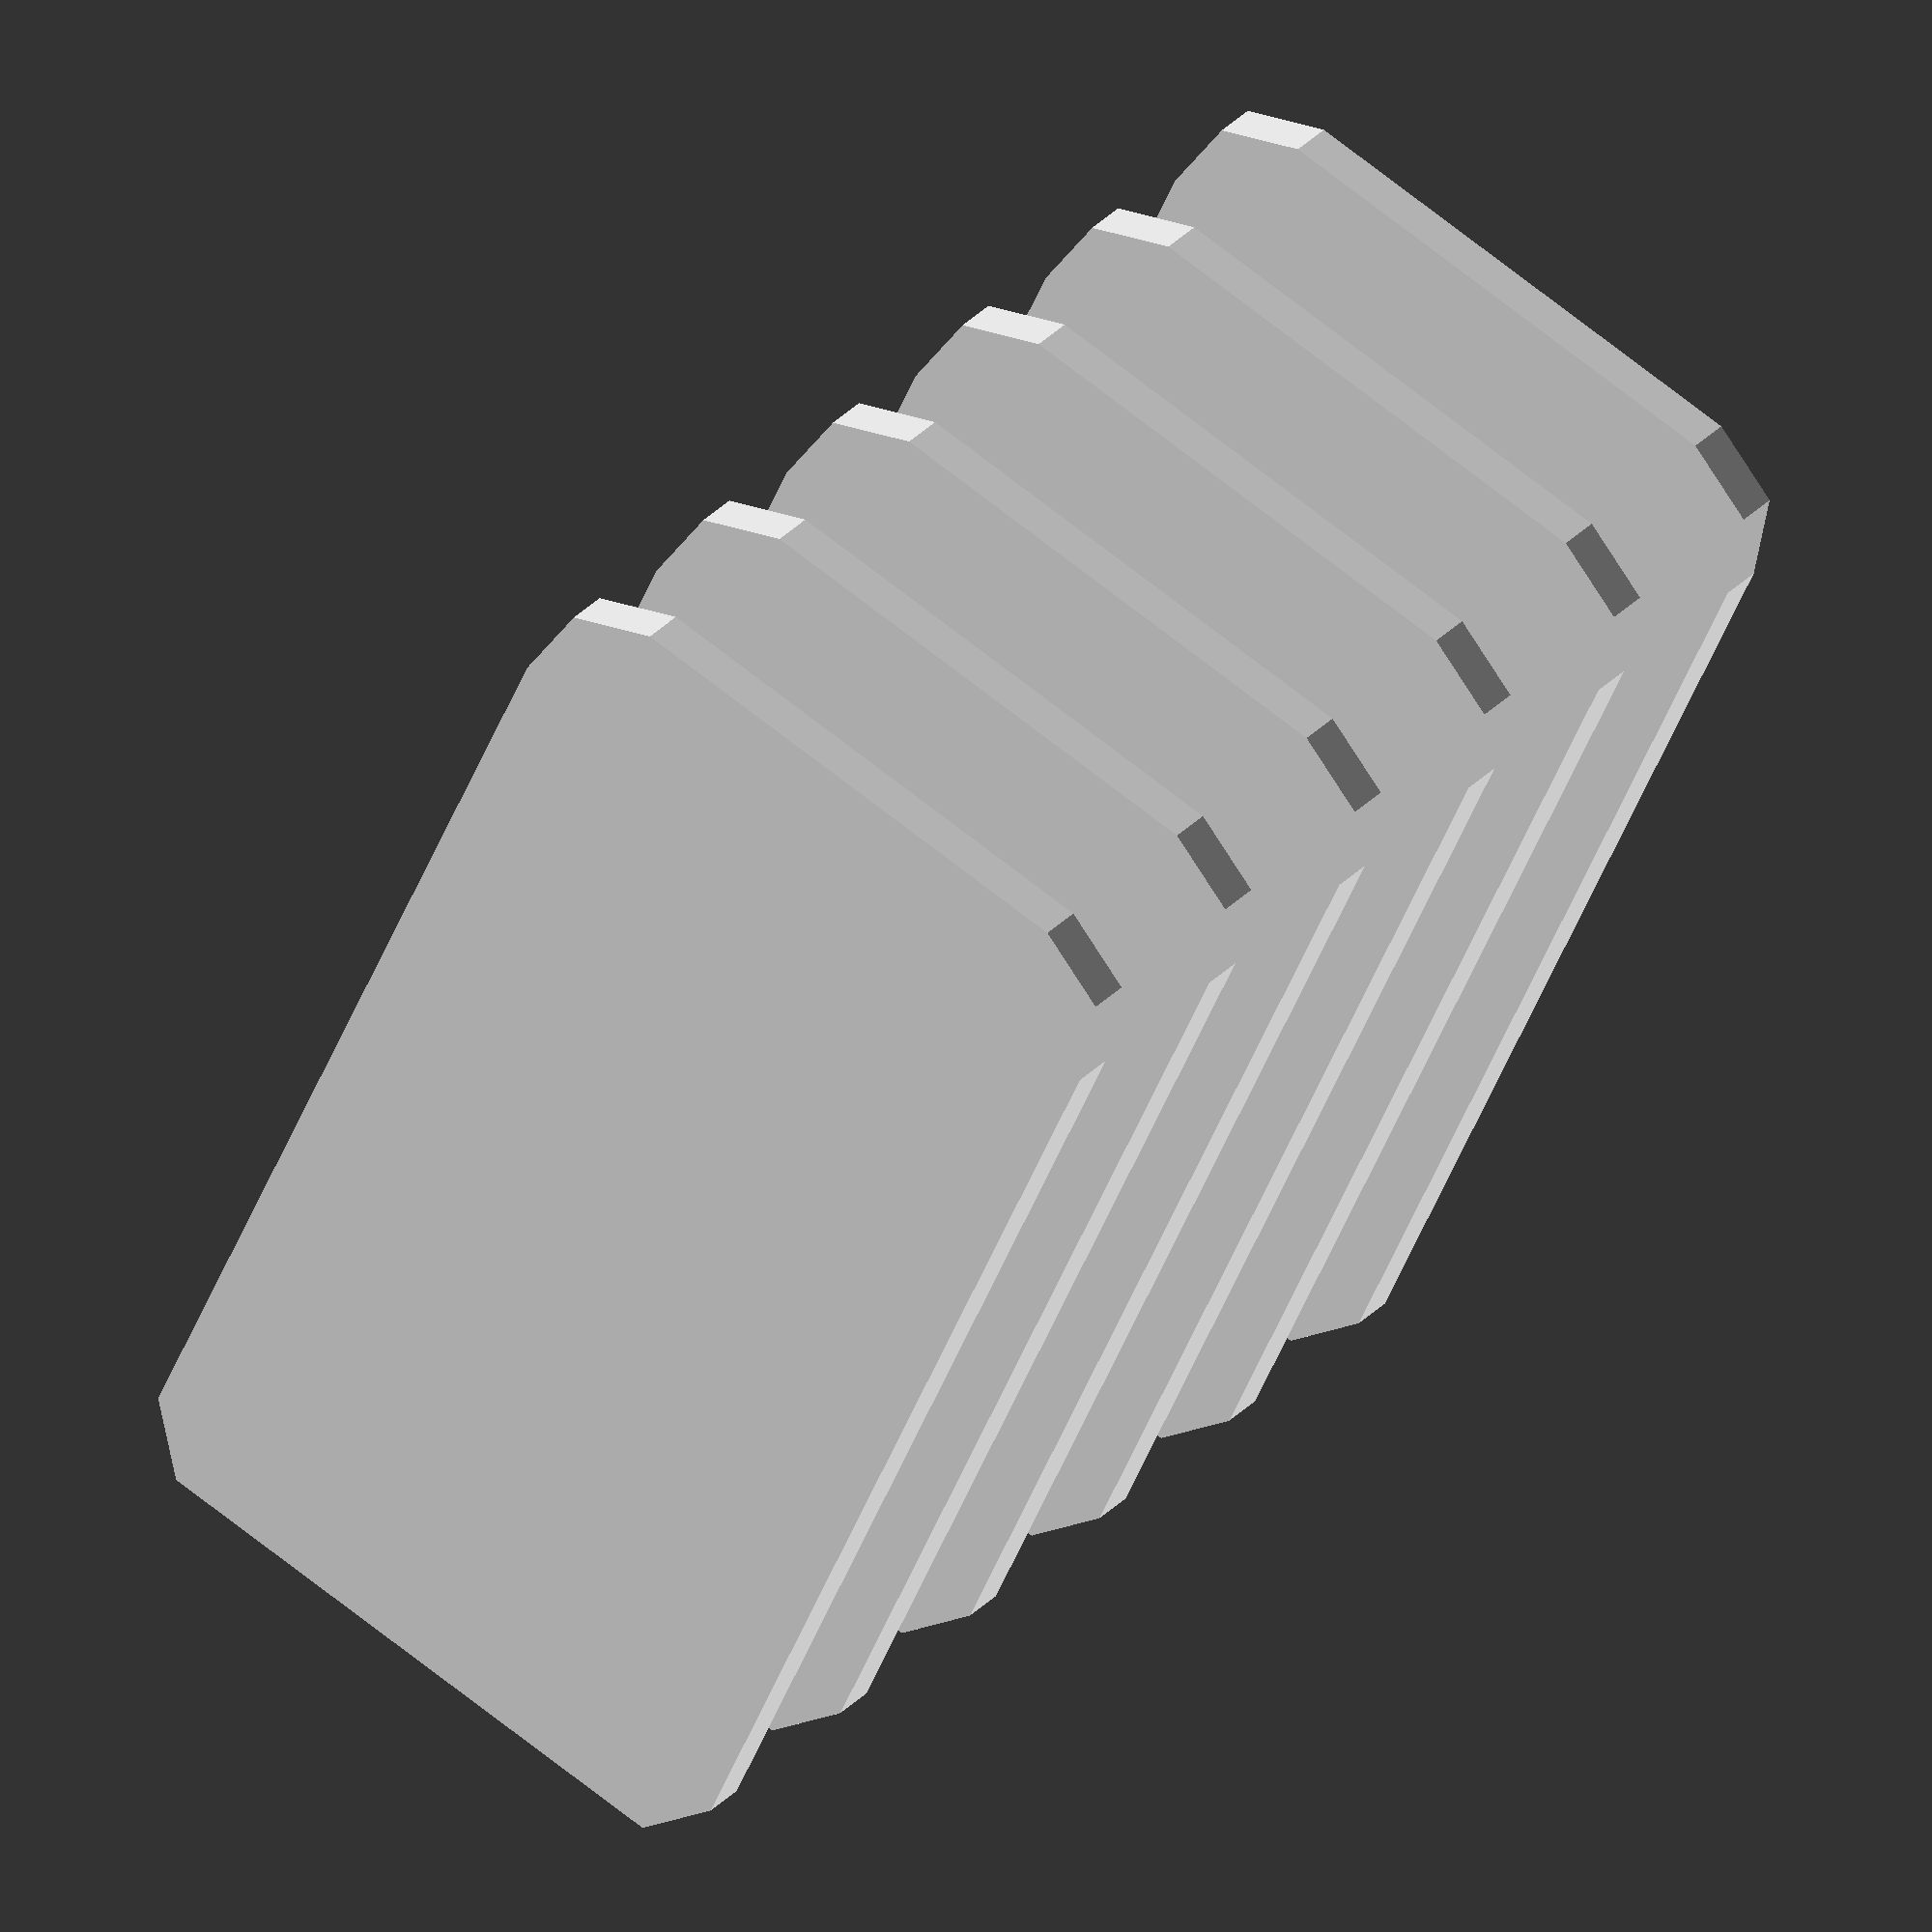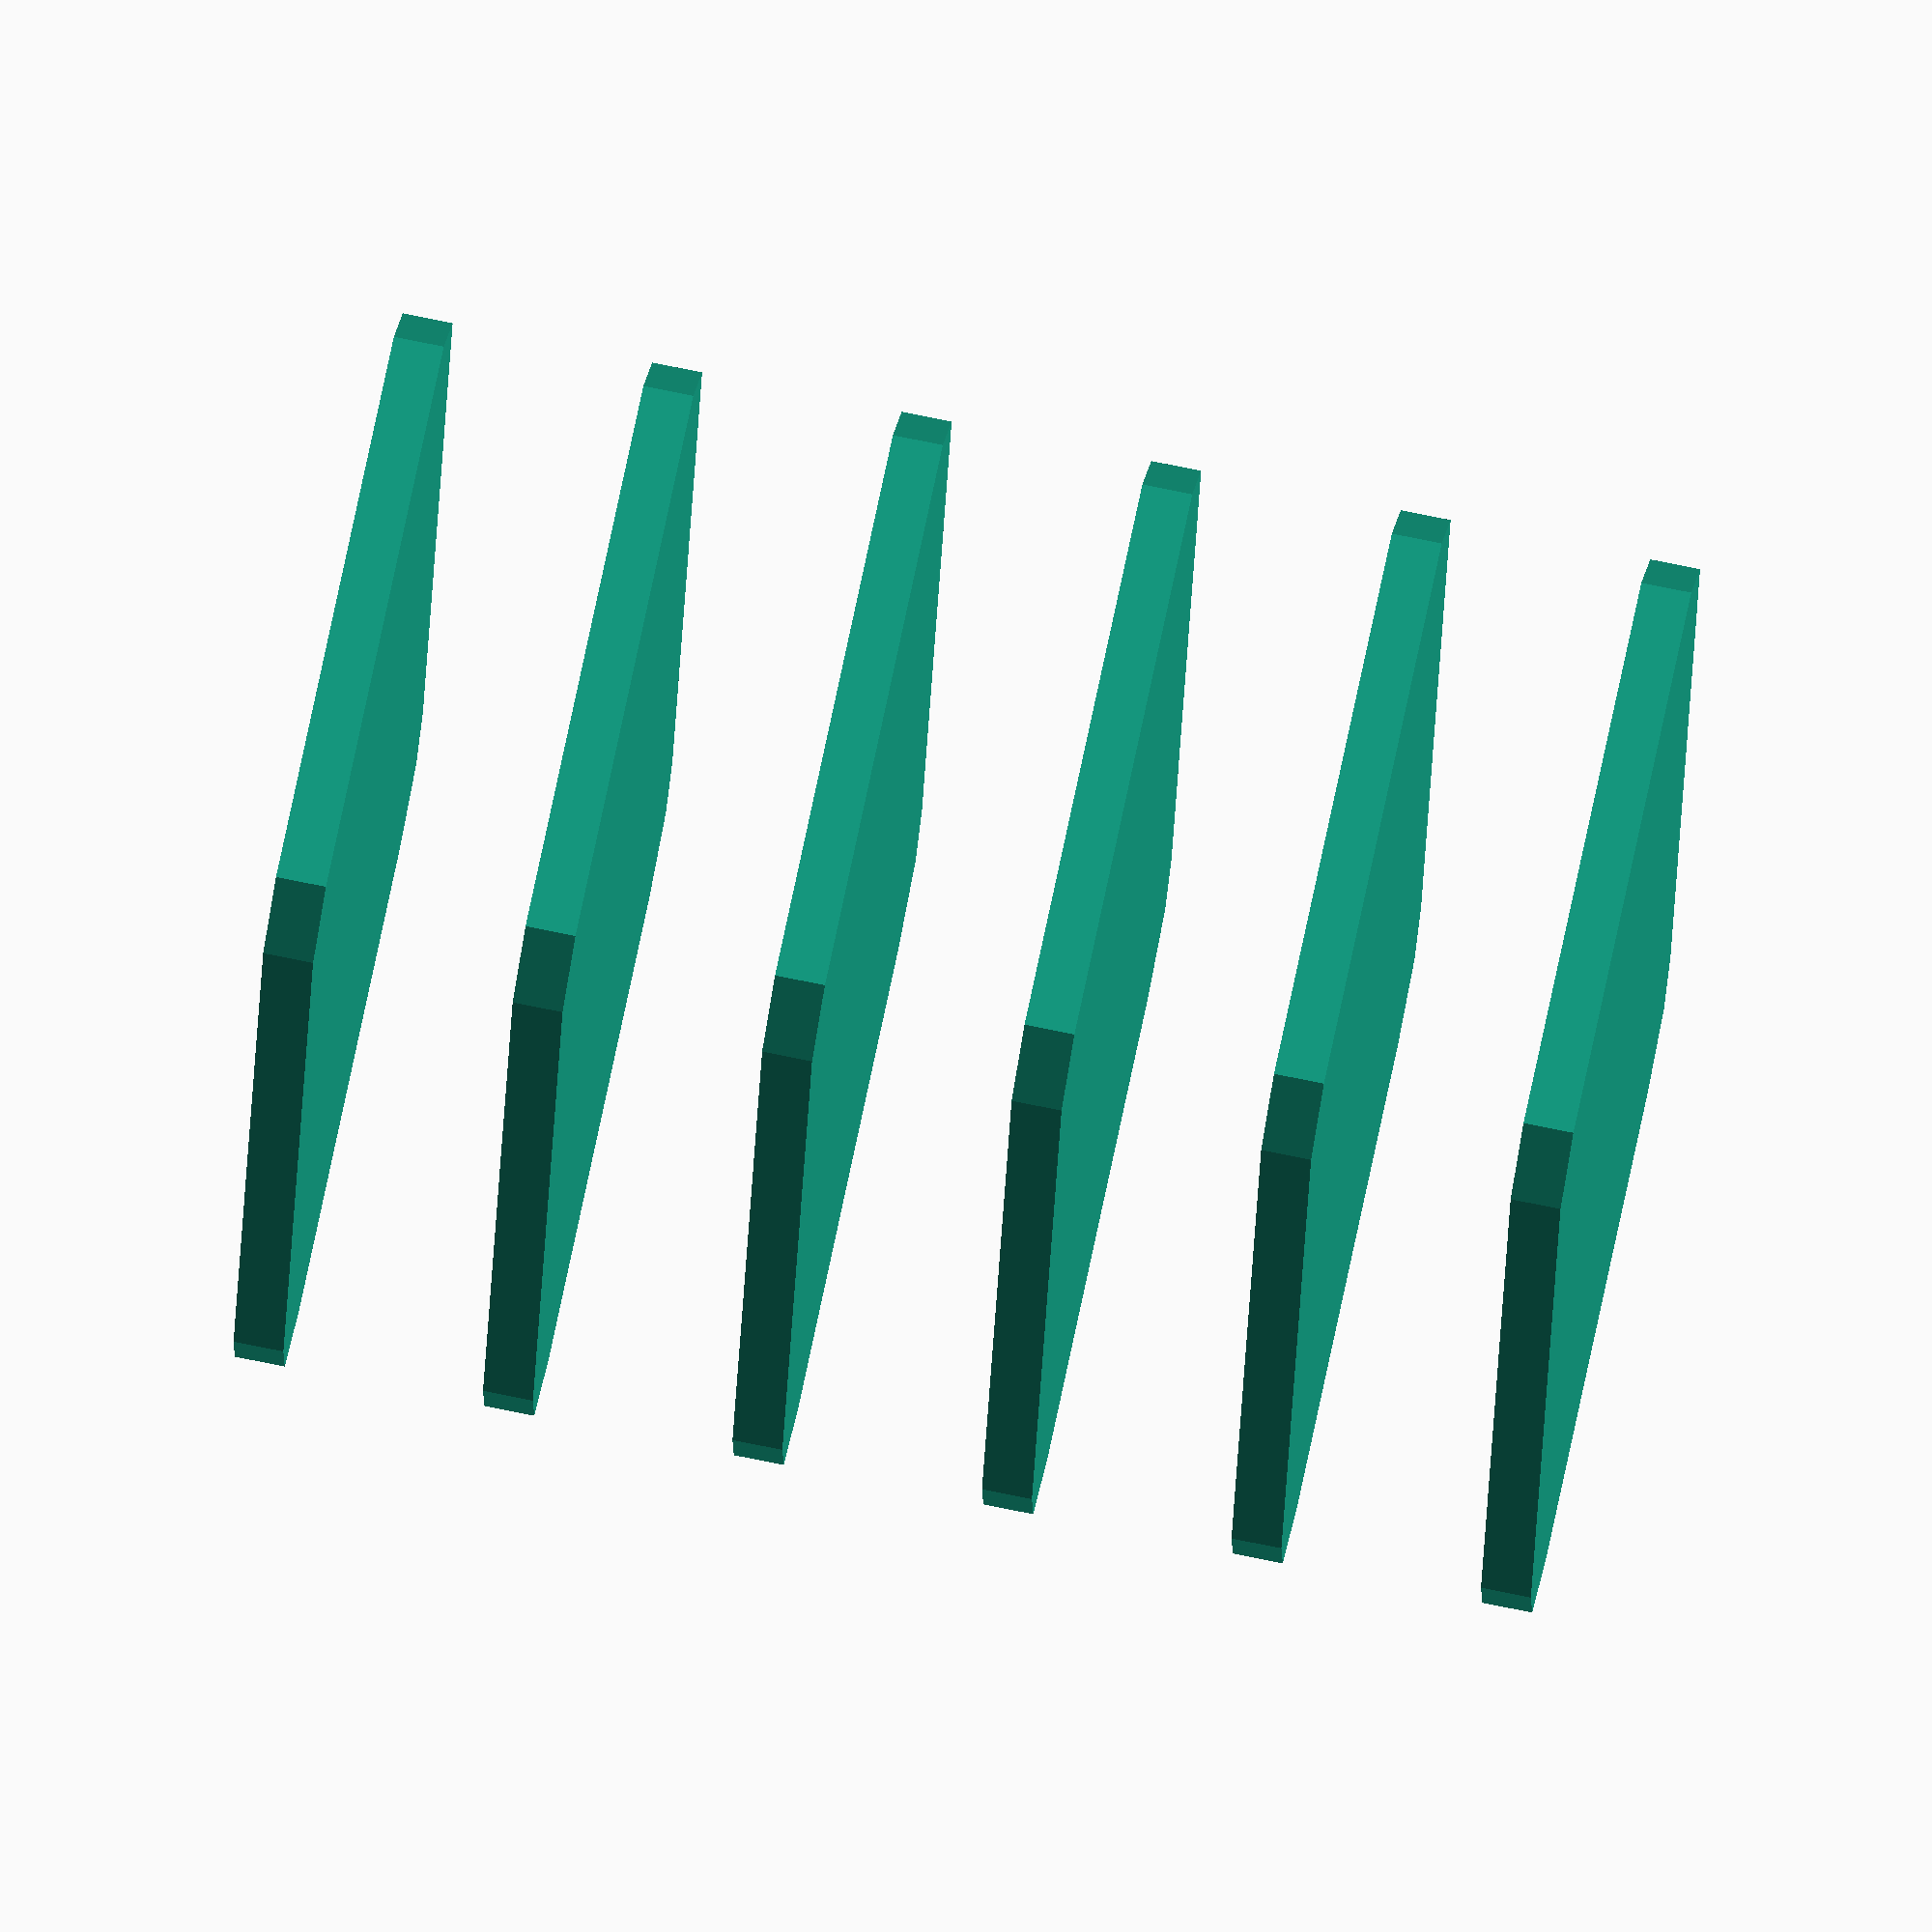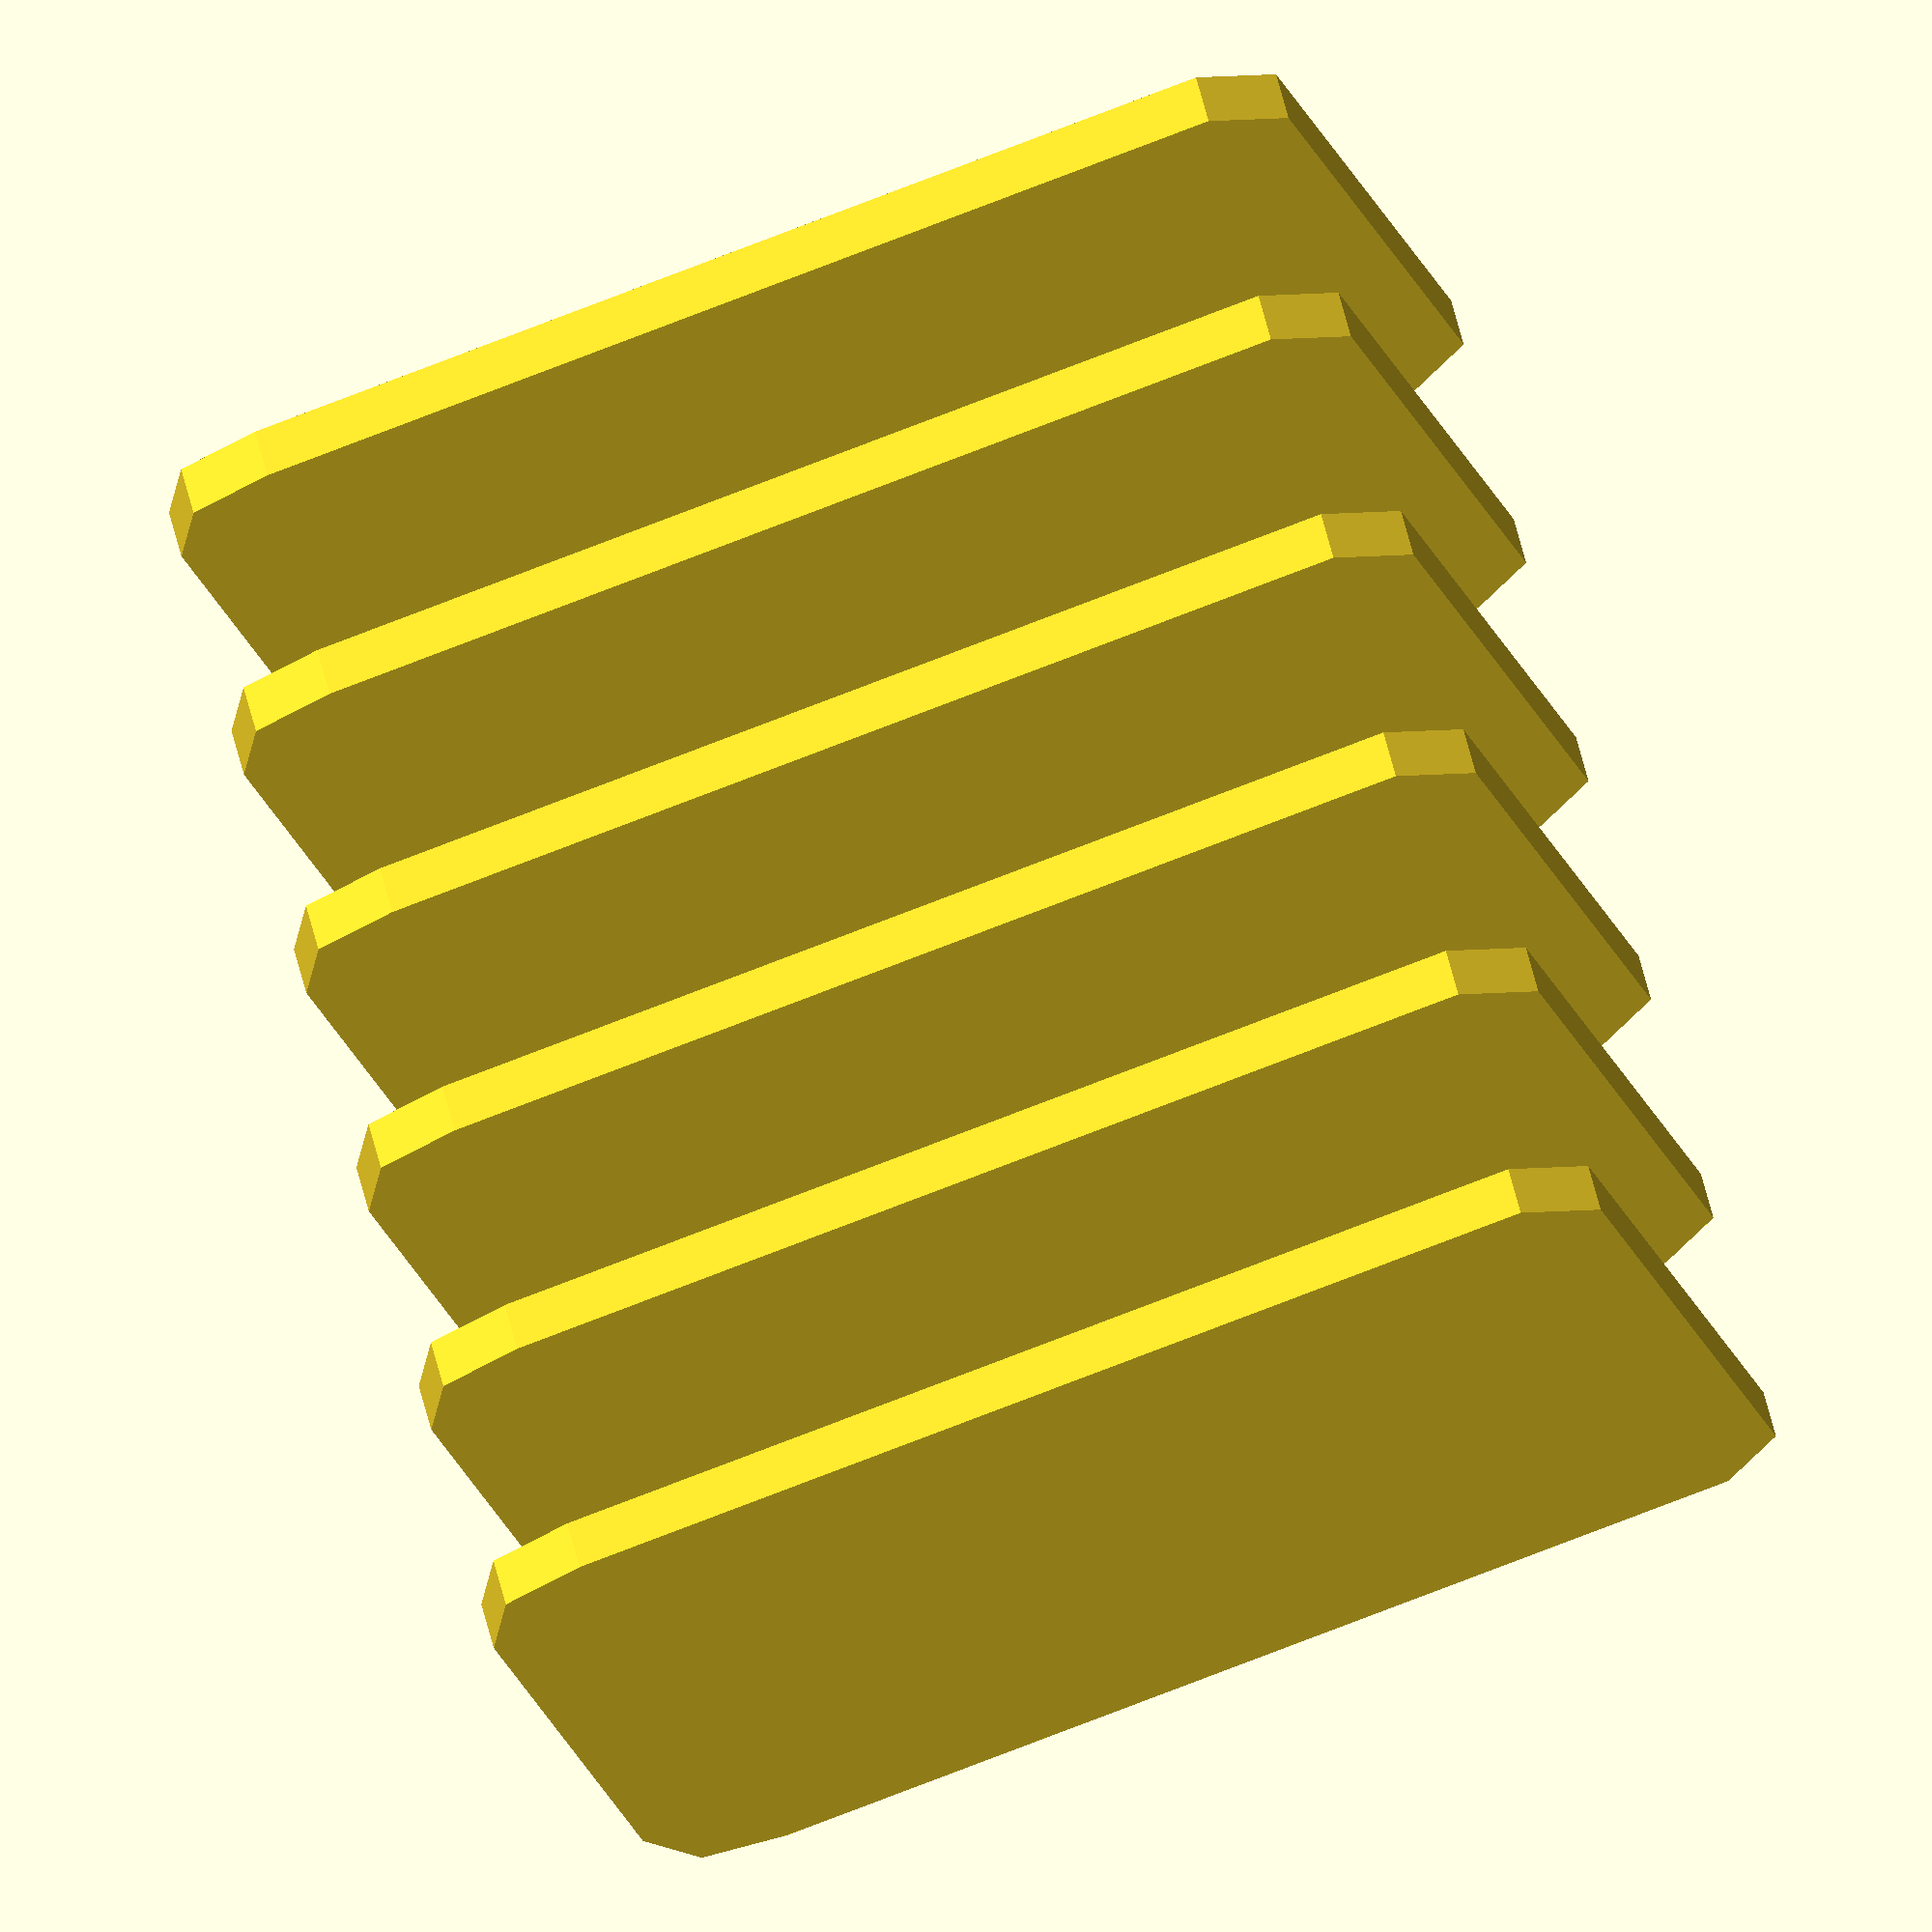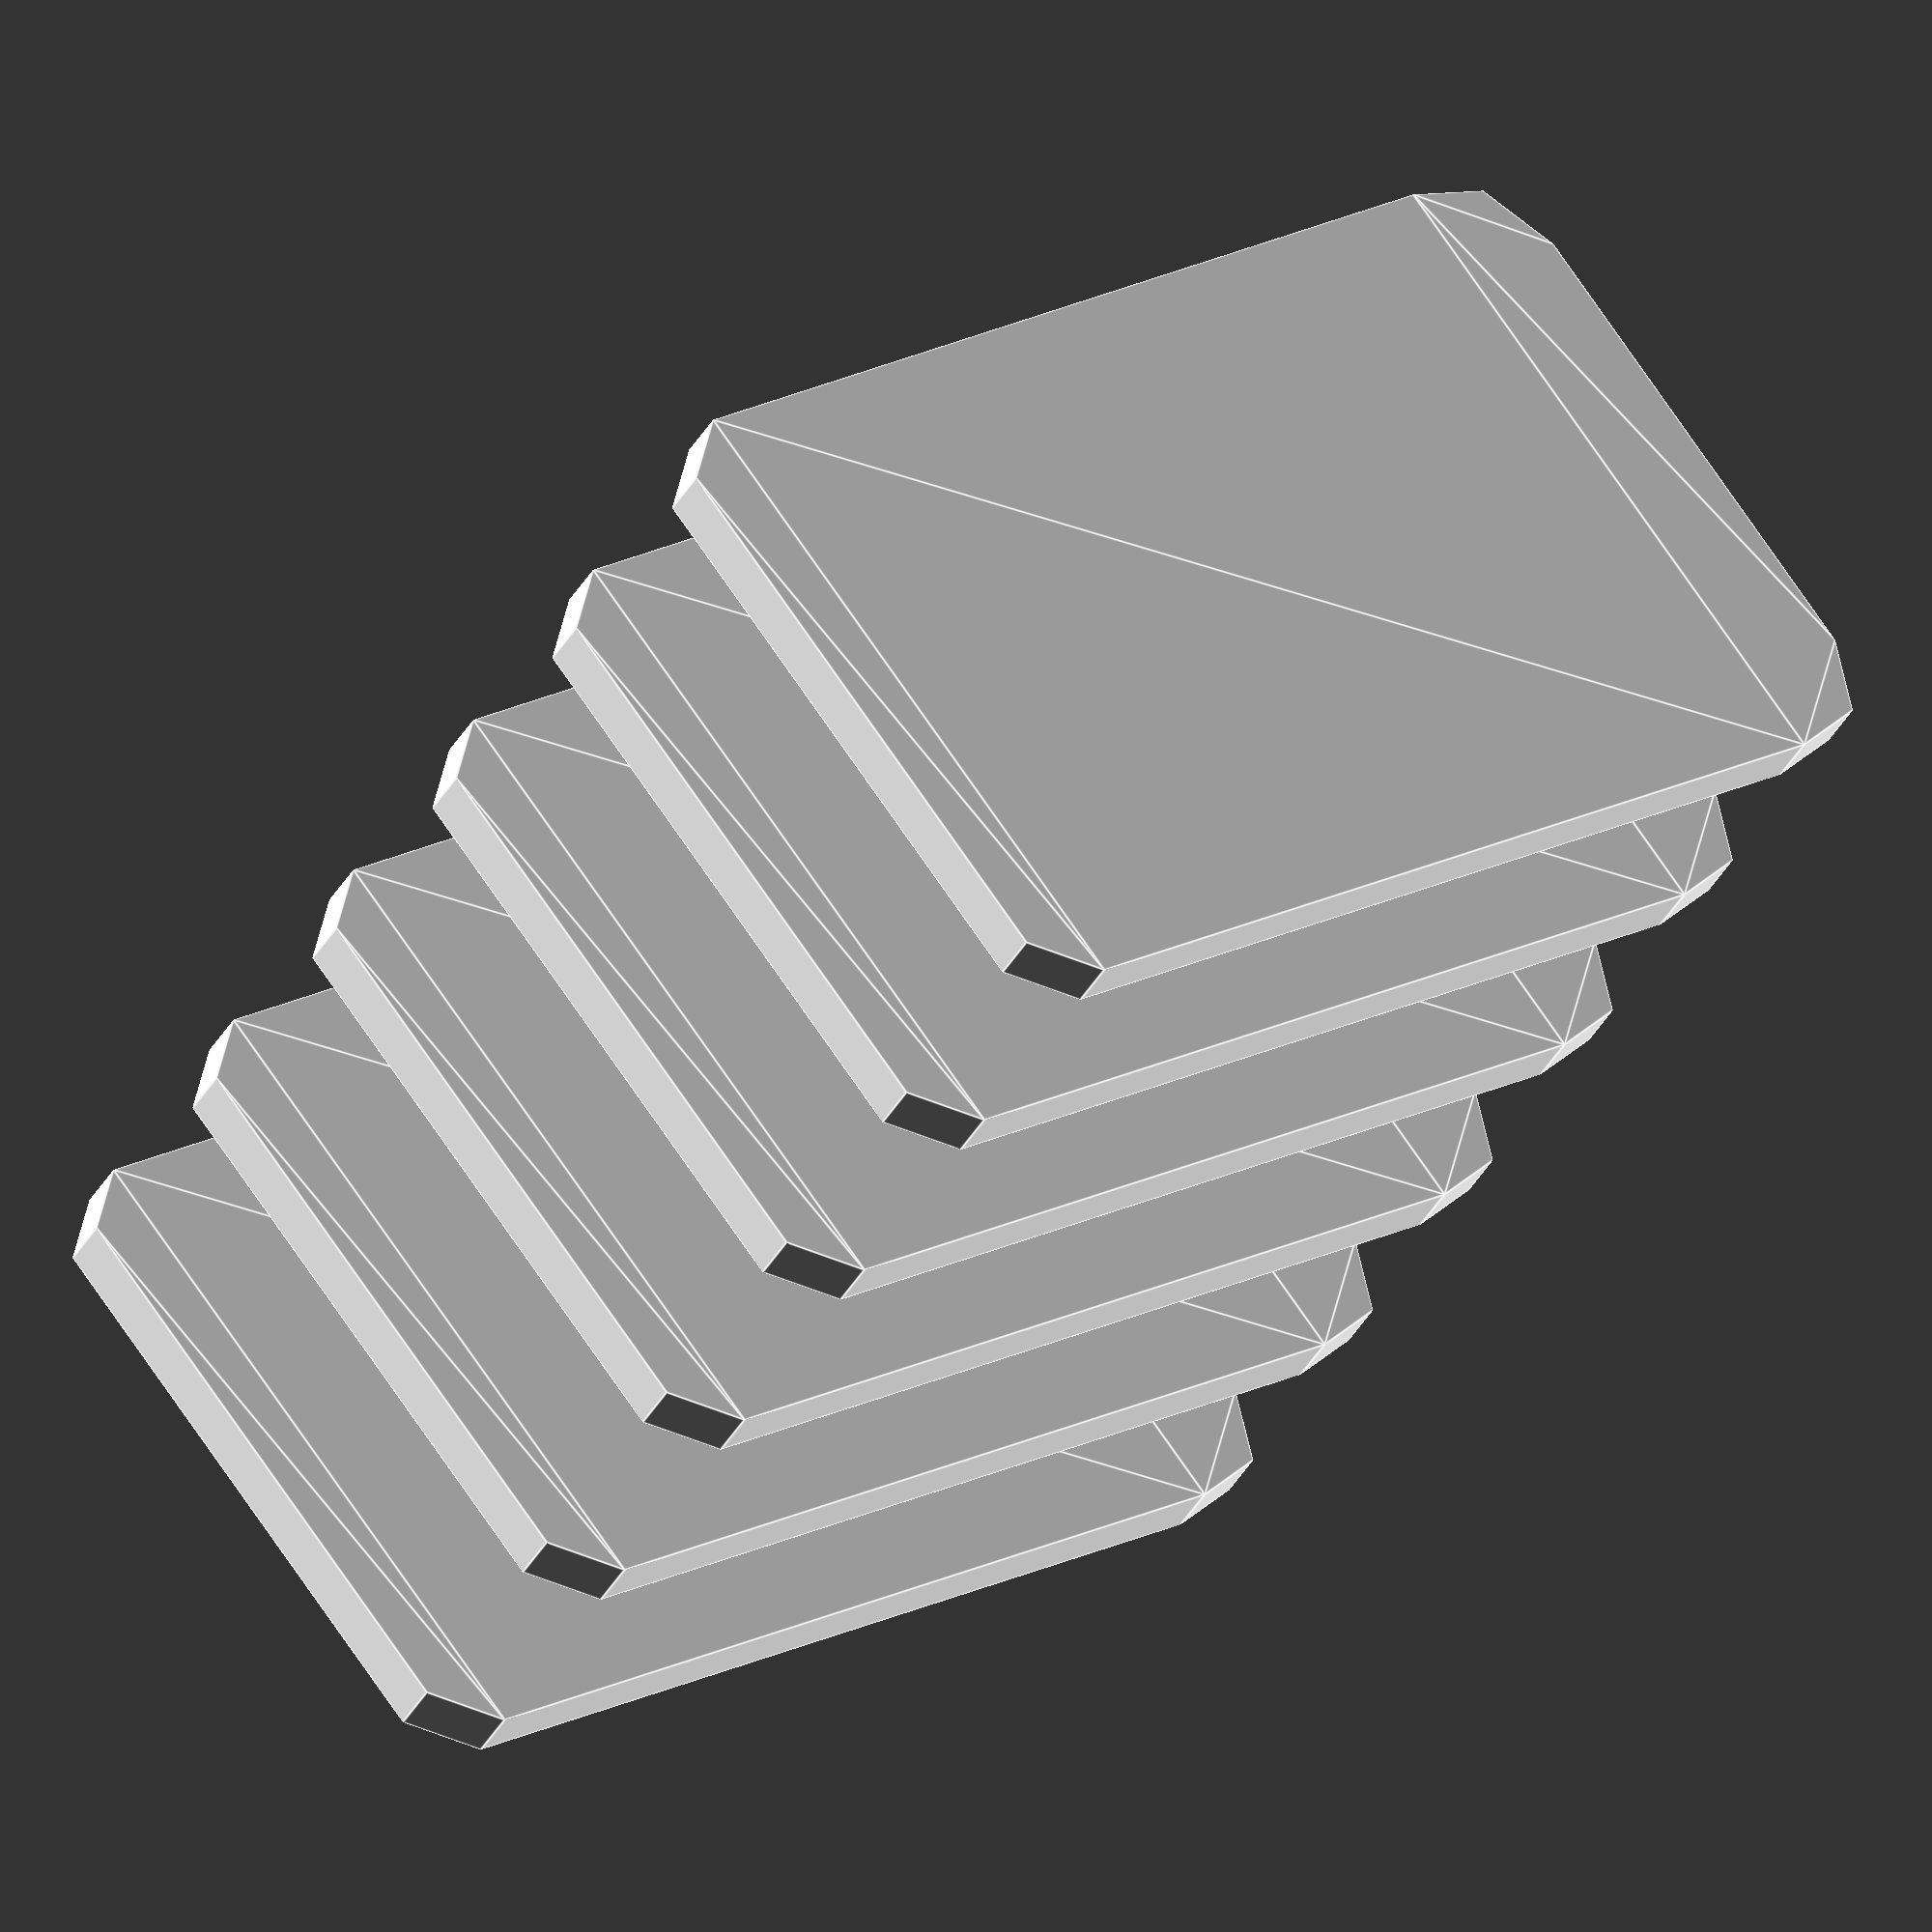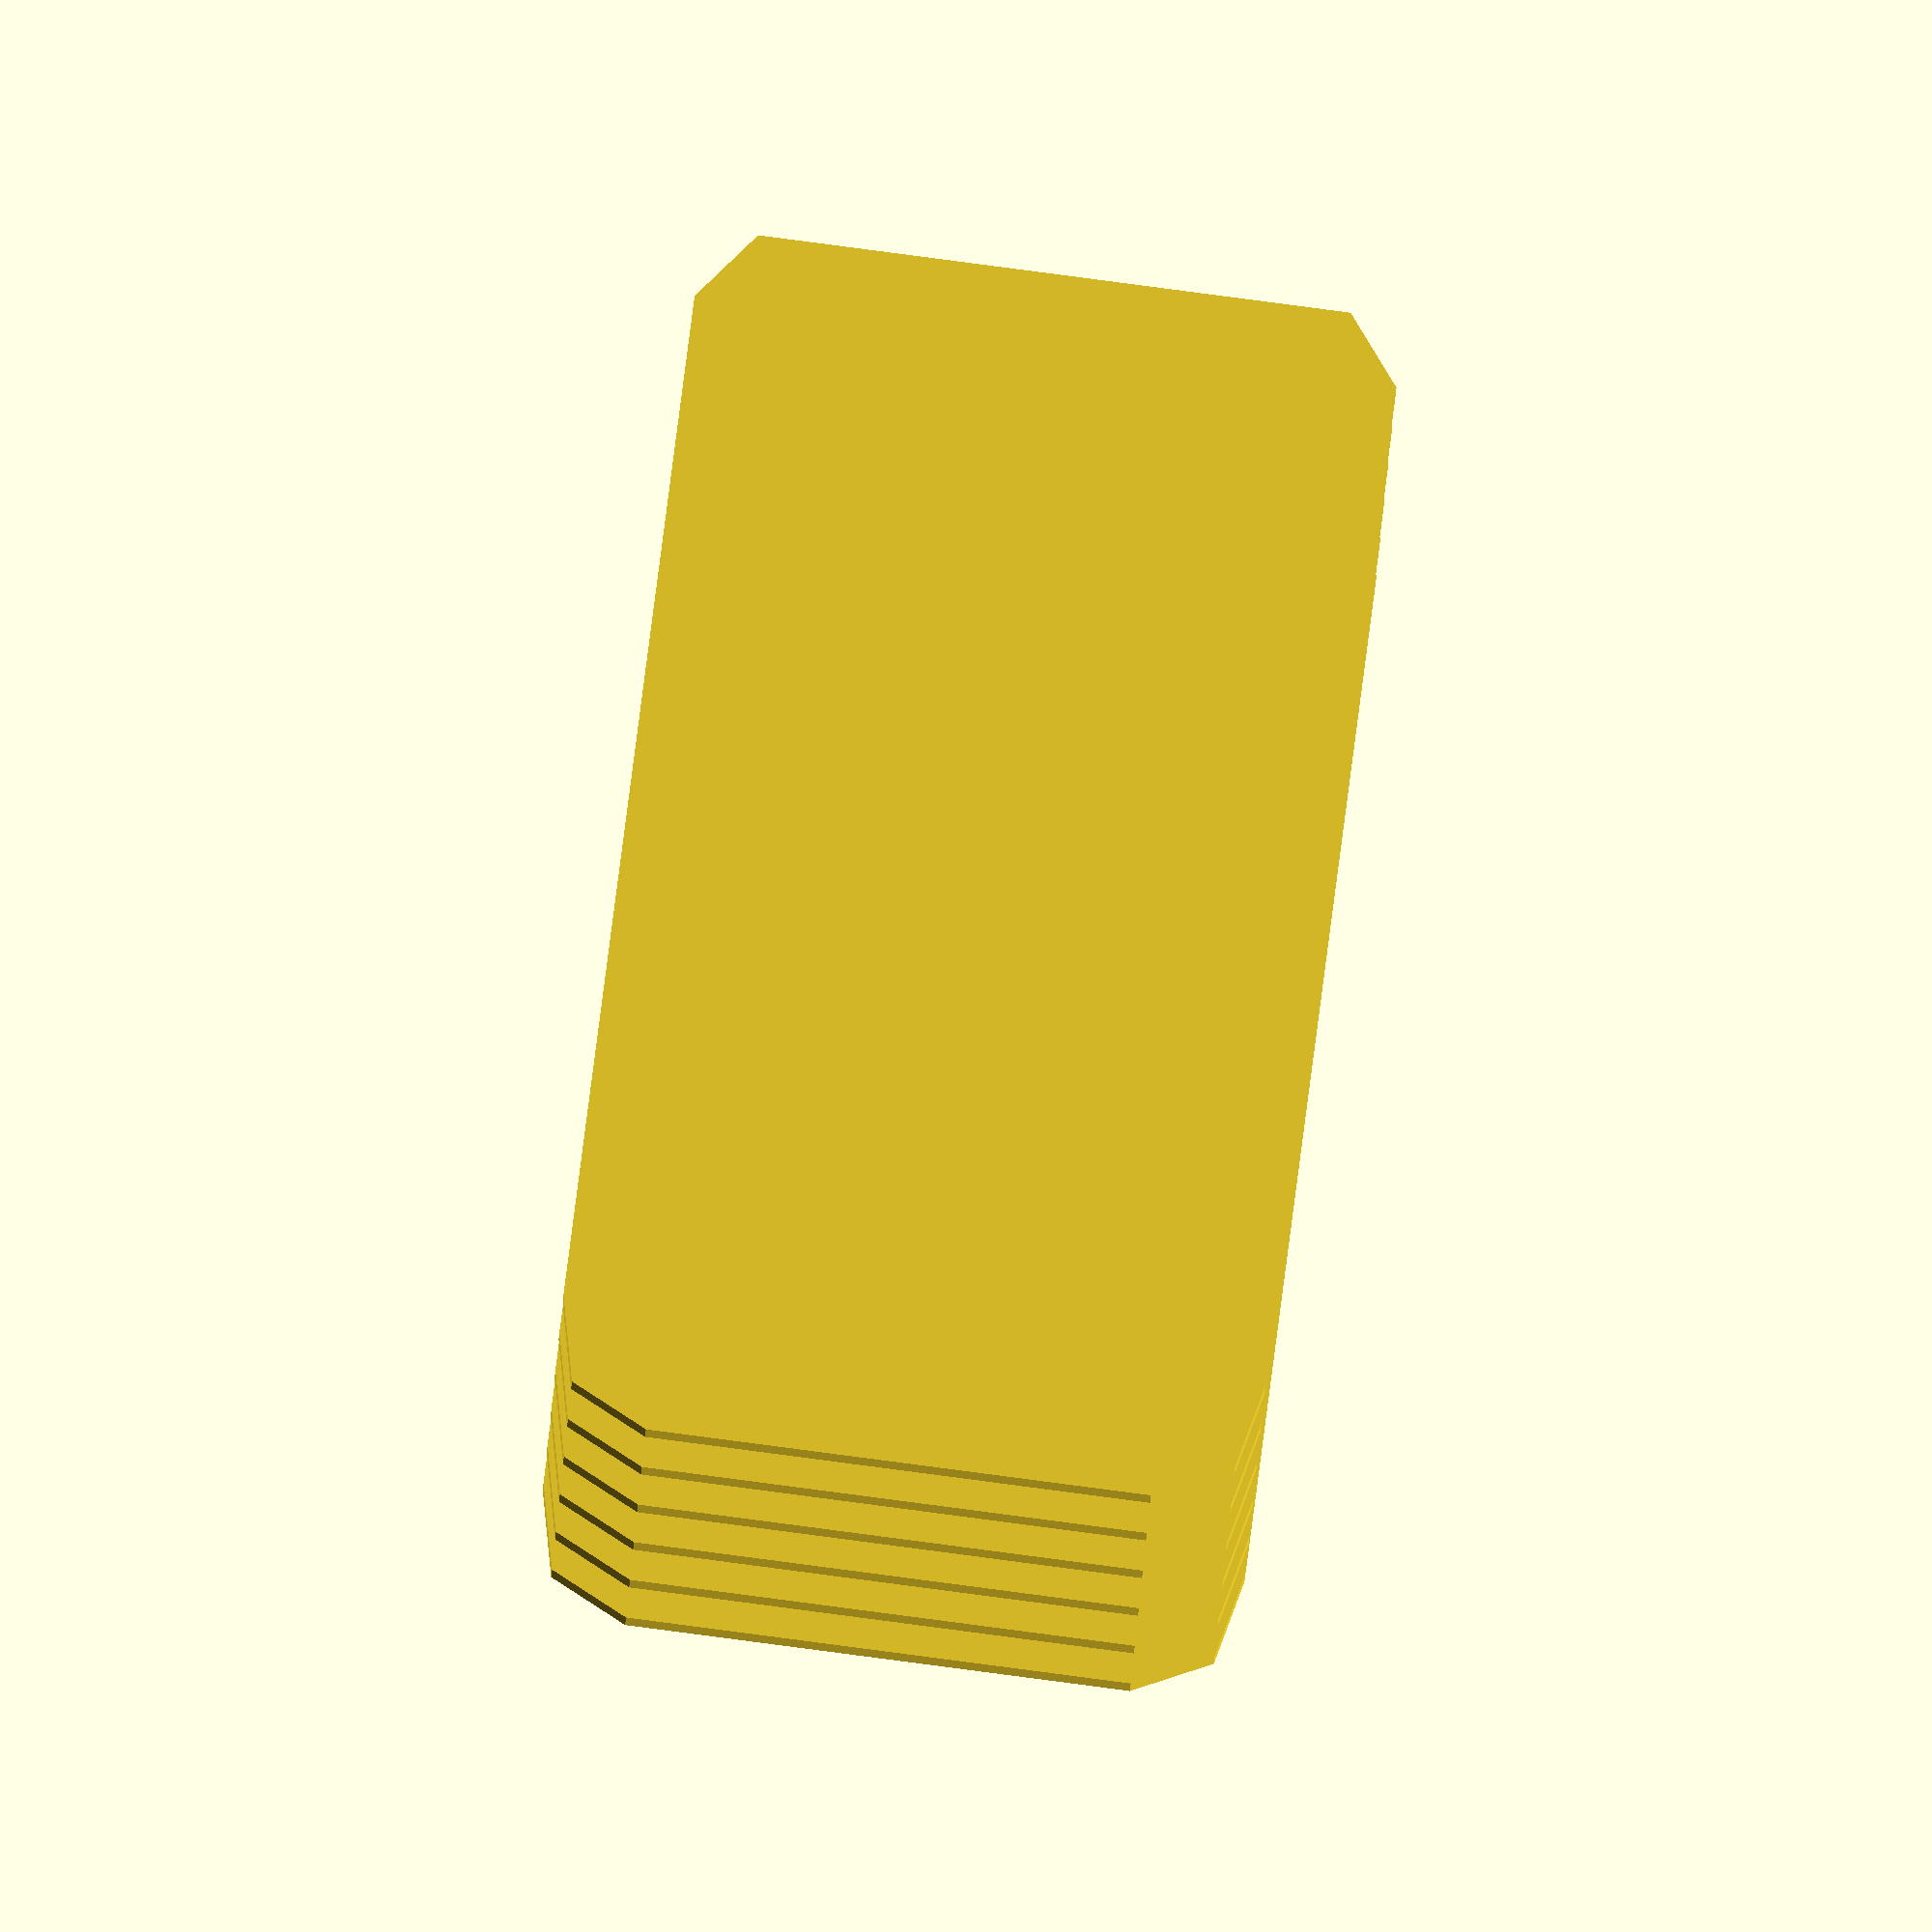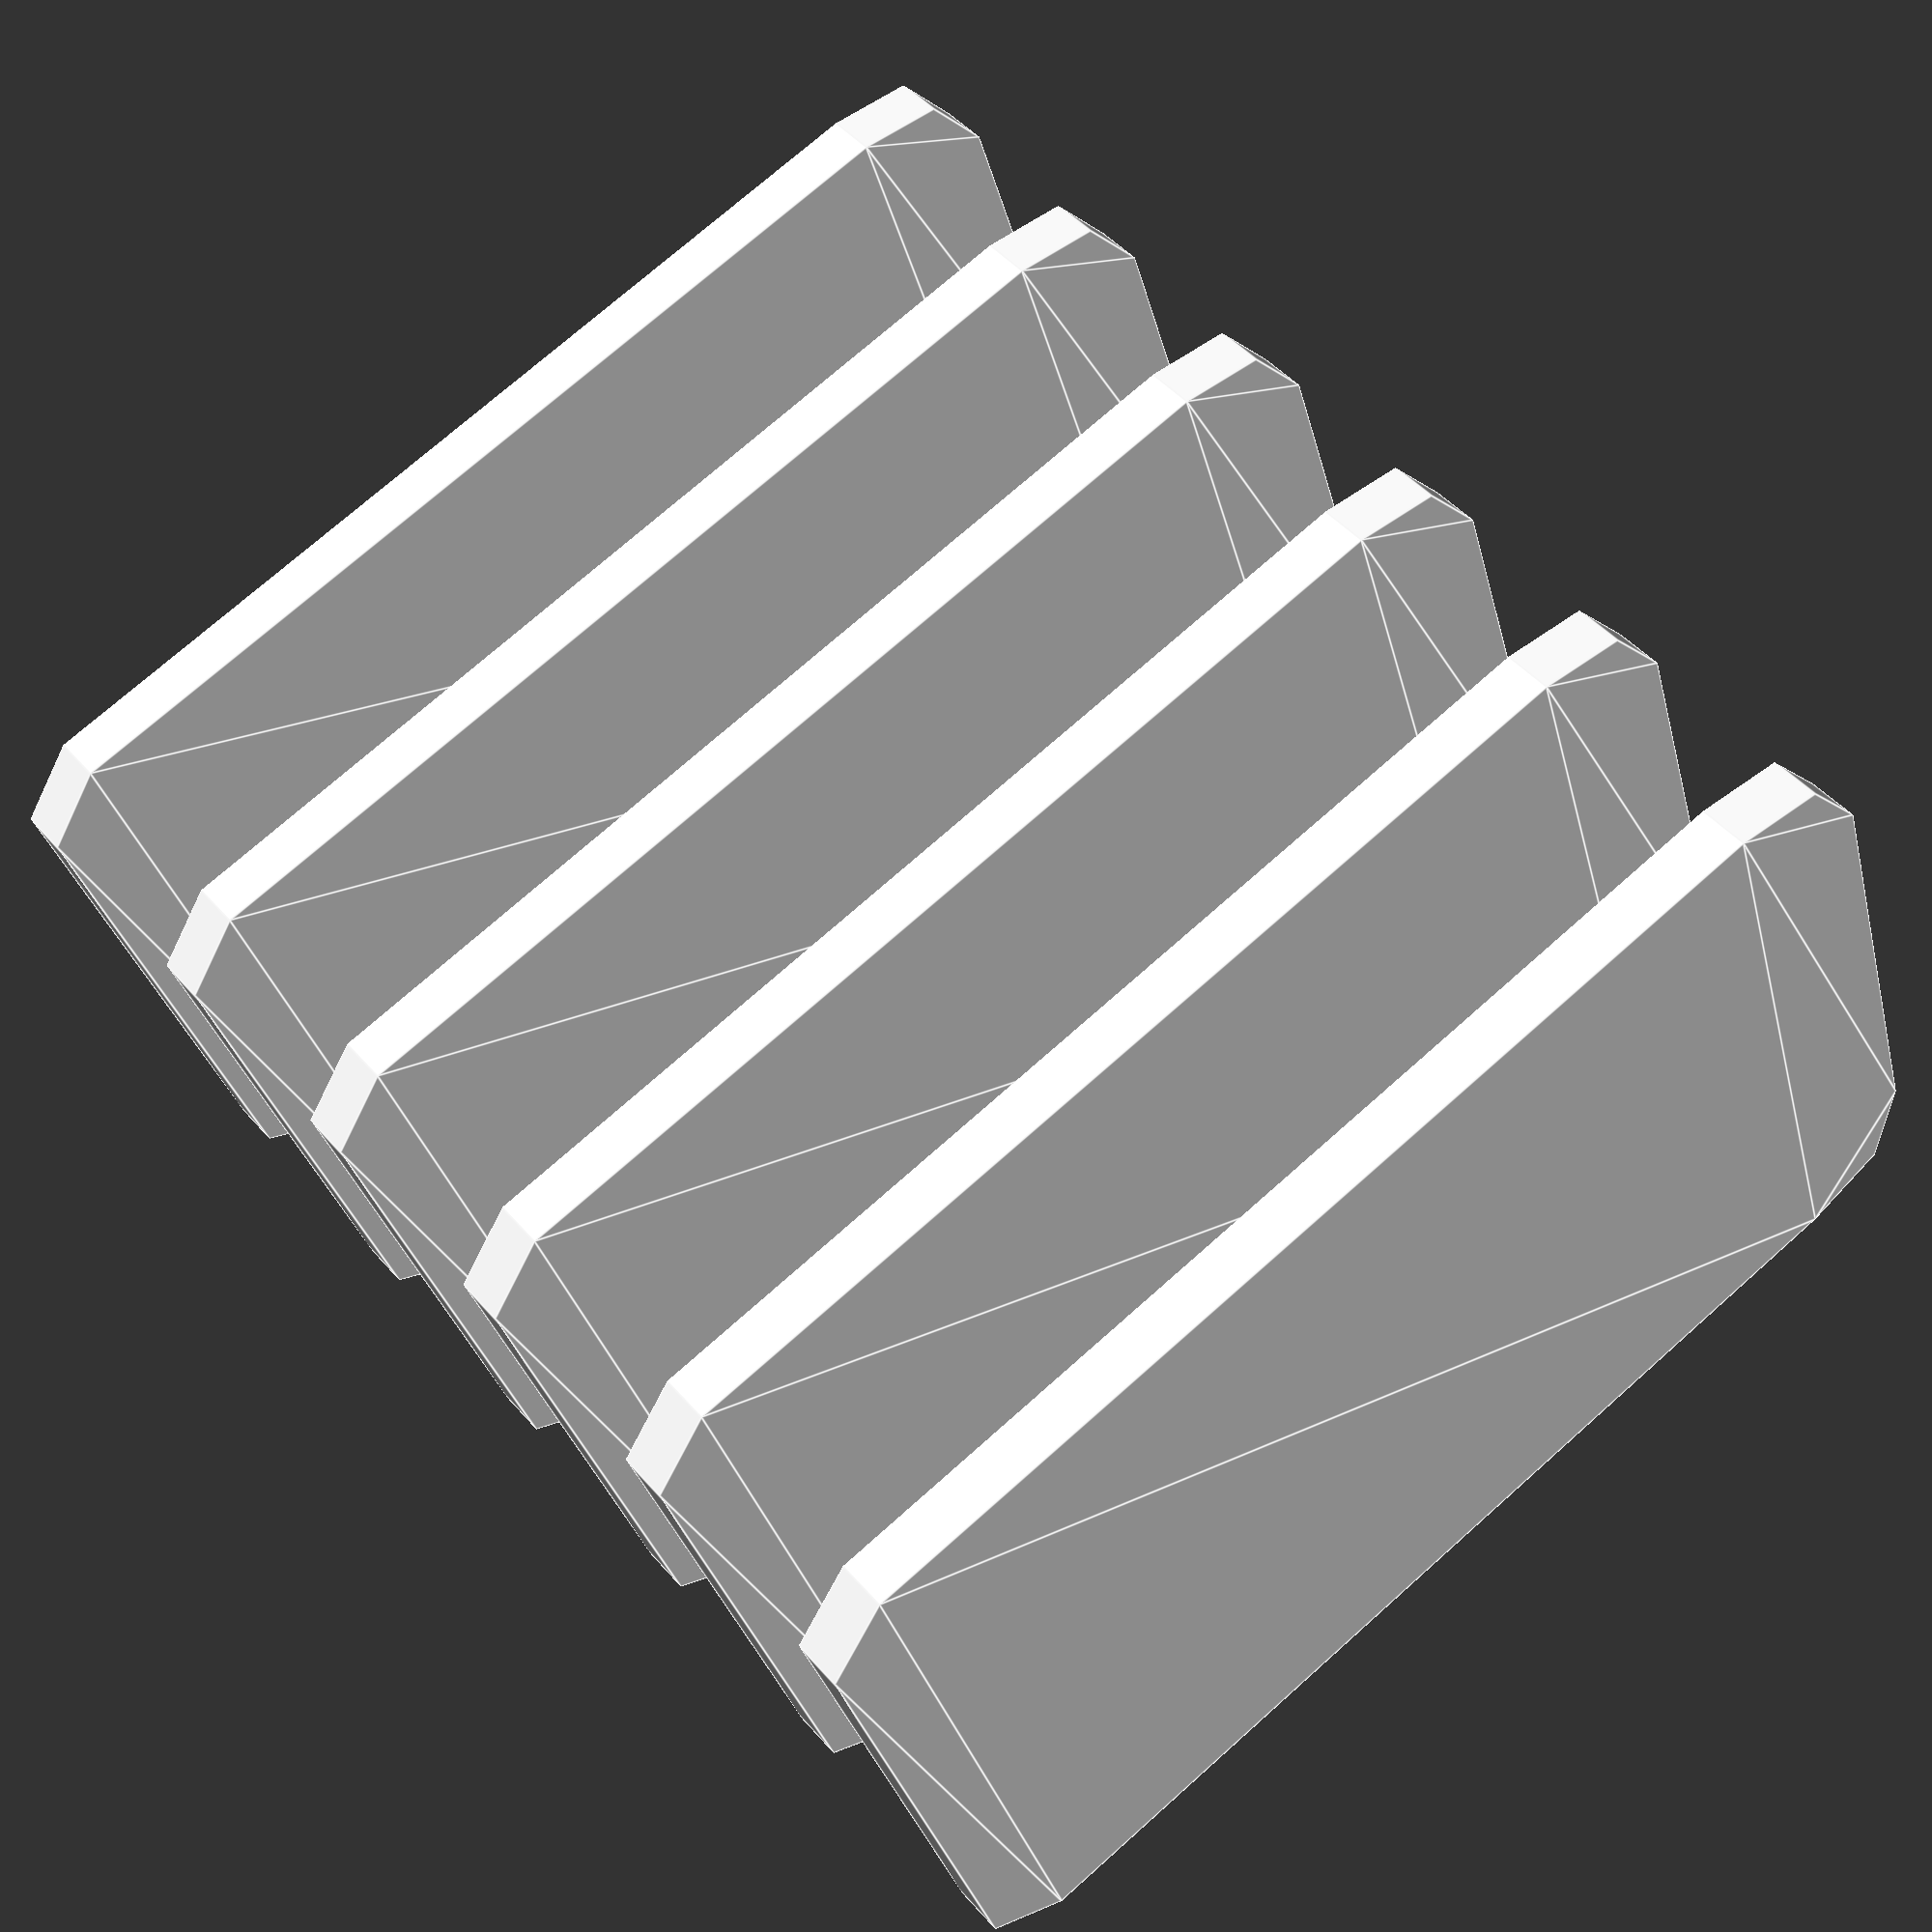
<openscad>
module rectangular_loop(length, width, thickness, corner_radius) {
    difference() {
        // Outer rounded rectangular frame
        minkowski() {
            square([length, width], center=true);  // Create the base rectangle
            circle(corner_radius);                // Smooth out corners with a circle
        }
        
        // Inner cutout for thickness
        translate([0, 0, -thickness]) { 
            offset(-thickness) square([length, width], center=true);
        }
    }
}

module flexible_coupling() {
    layer_spacing = 5; // Uniform spacing between layers
    total_layers = 6;  // Number of layers
    
    for (i = [0:total_layers - 1]) {
        translate([0, 0, i * layer_spacing]) {
            rectangular_loop(length = 20, width = 10, thickness = 1, corner_radius = 2);
        }
    }
}

// Render the model
flexible_coupling();

</openscad>
<views>
elev=153.6 azim=65.1 roll=329.4 proj=o view=solid
elev=284.2 azim=98.4 roll=281.5 proj=o view=solid
elev=117.8 azim=342.4 roll=194.2 proj=o view=solid
elev=221.9 azim=141.2 roll=208.1 proj=o view=edges
elev=188.5 azim=262.6 roll=0.9 proj=o view=solid
elev=312.9 azim=342.6 roll=321.6 proj=p view=edges
</views>
